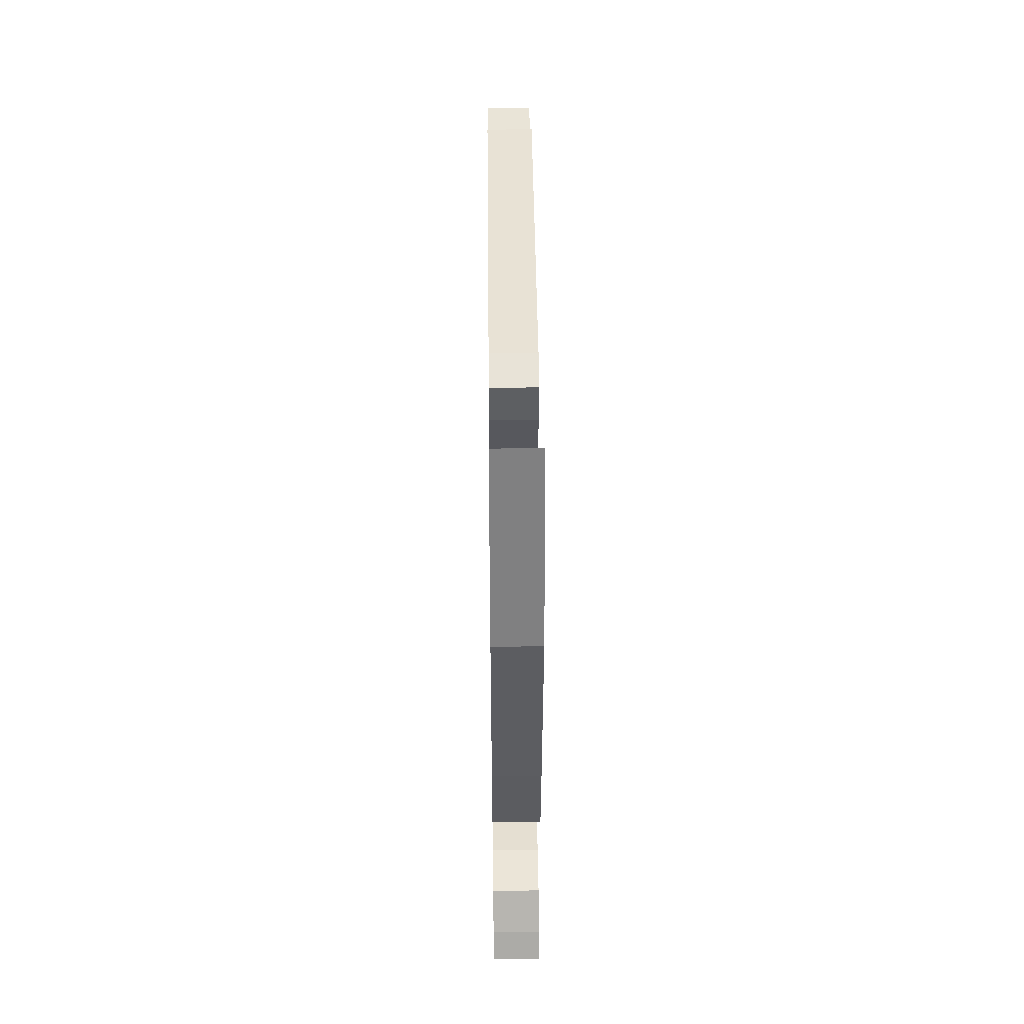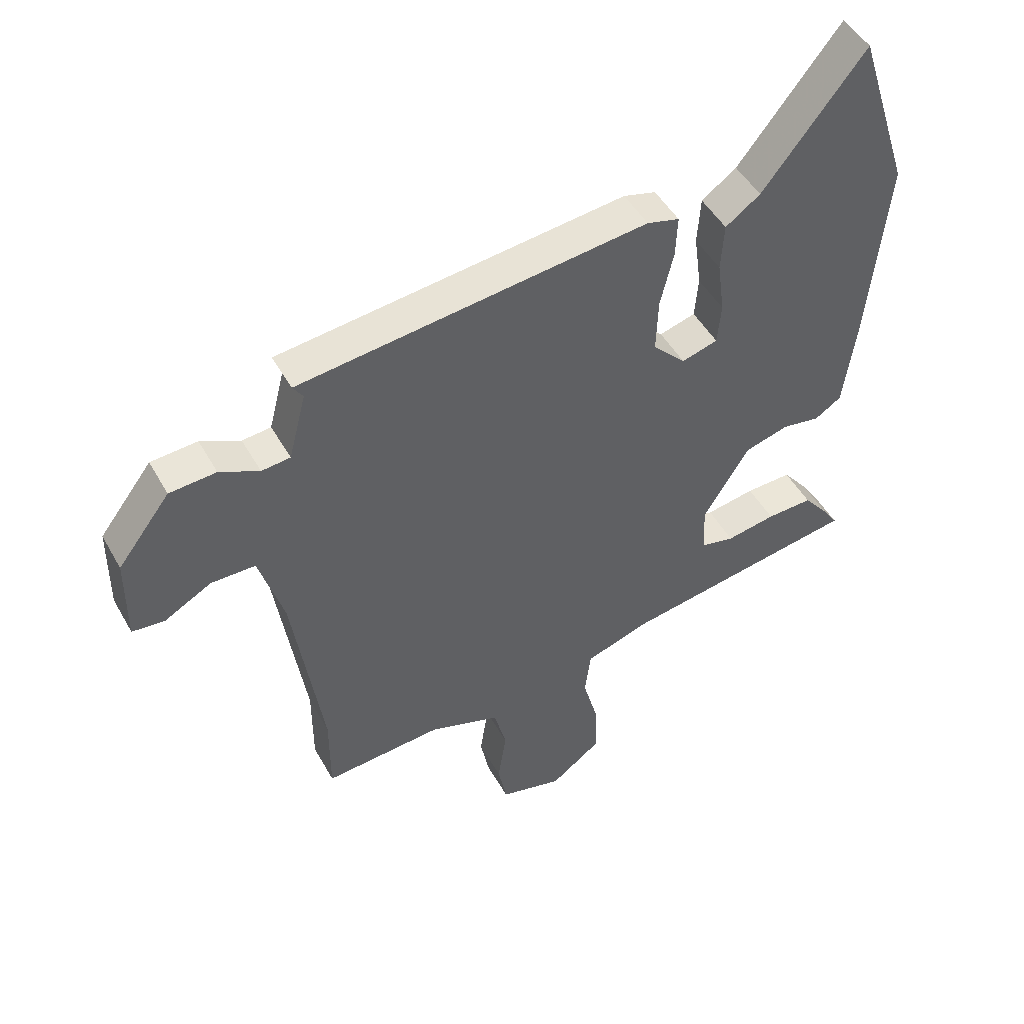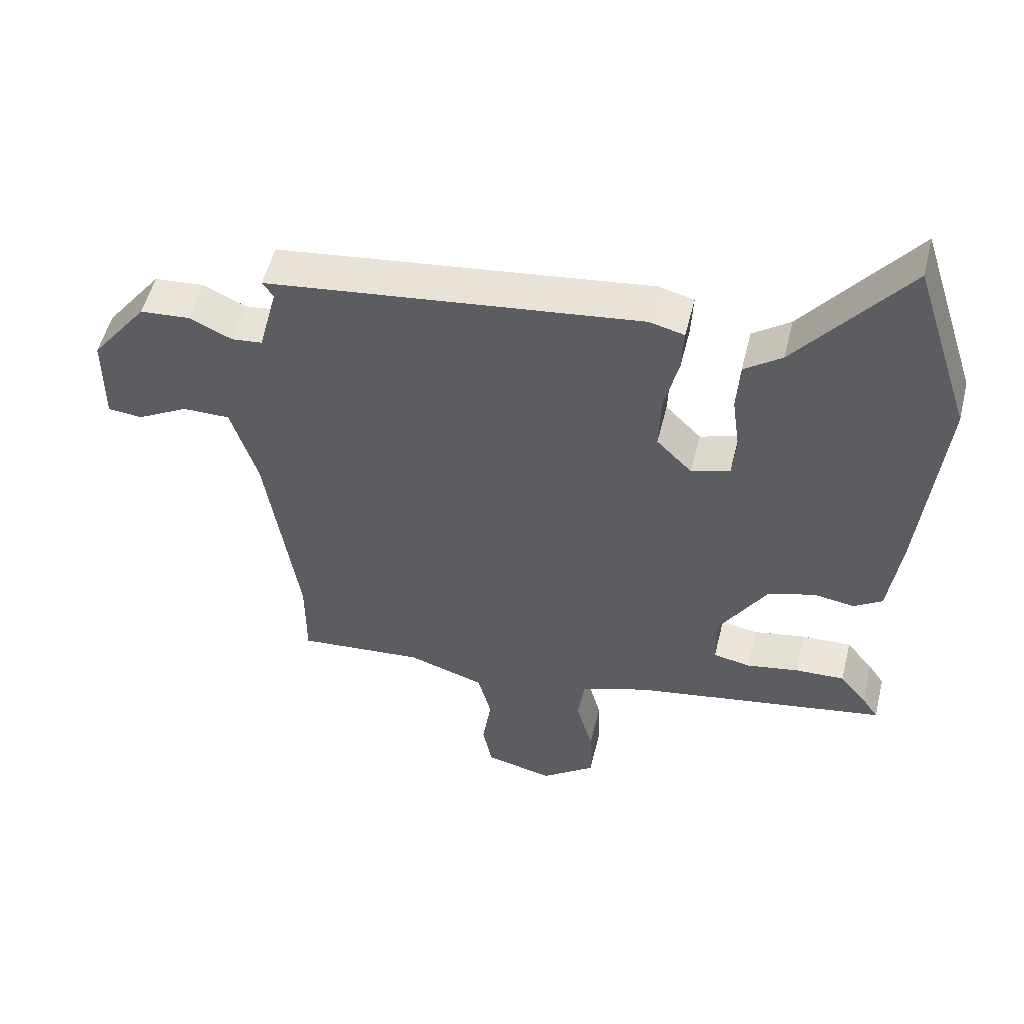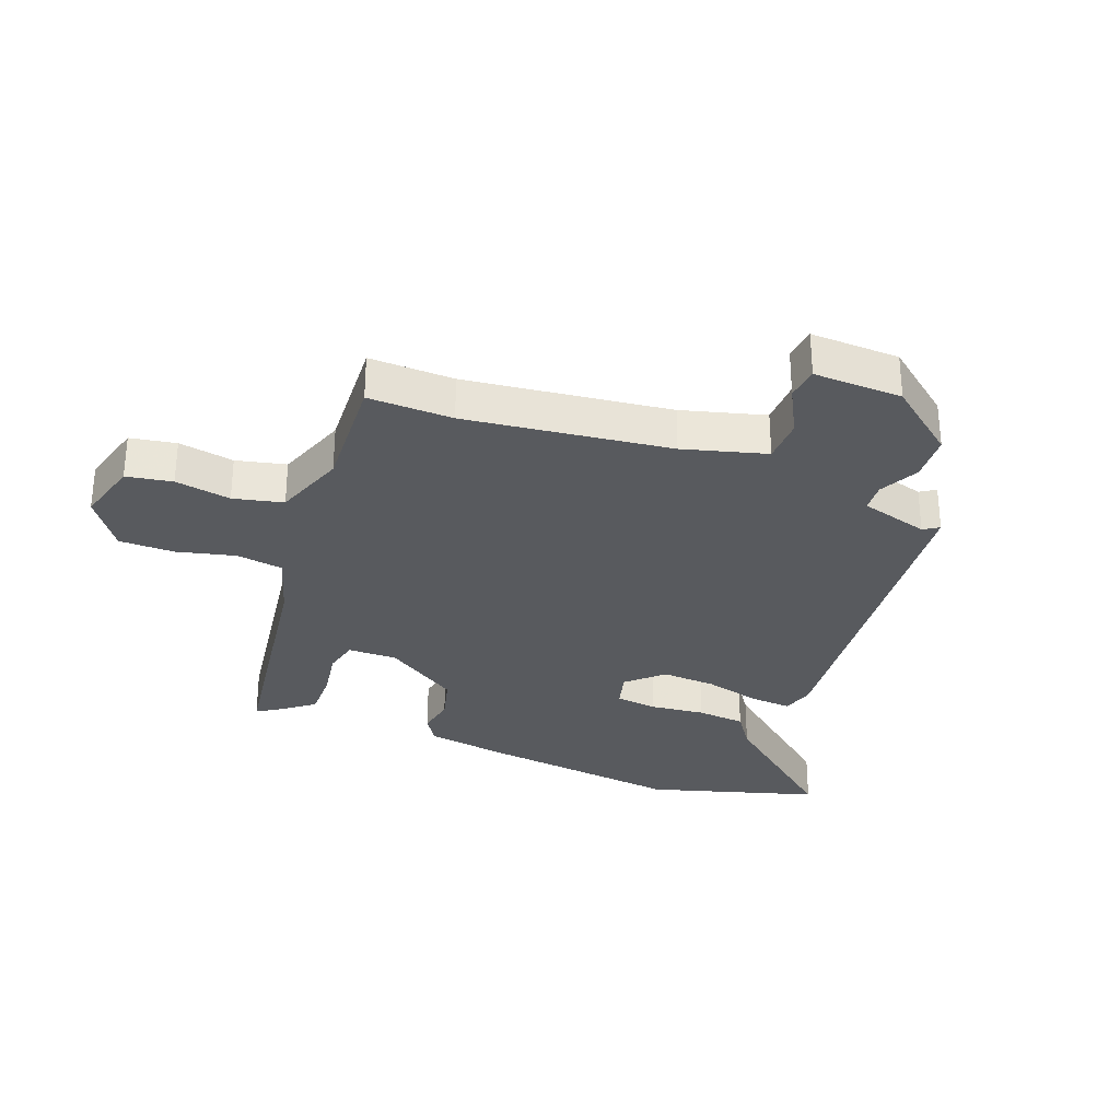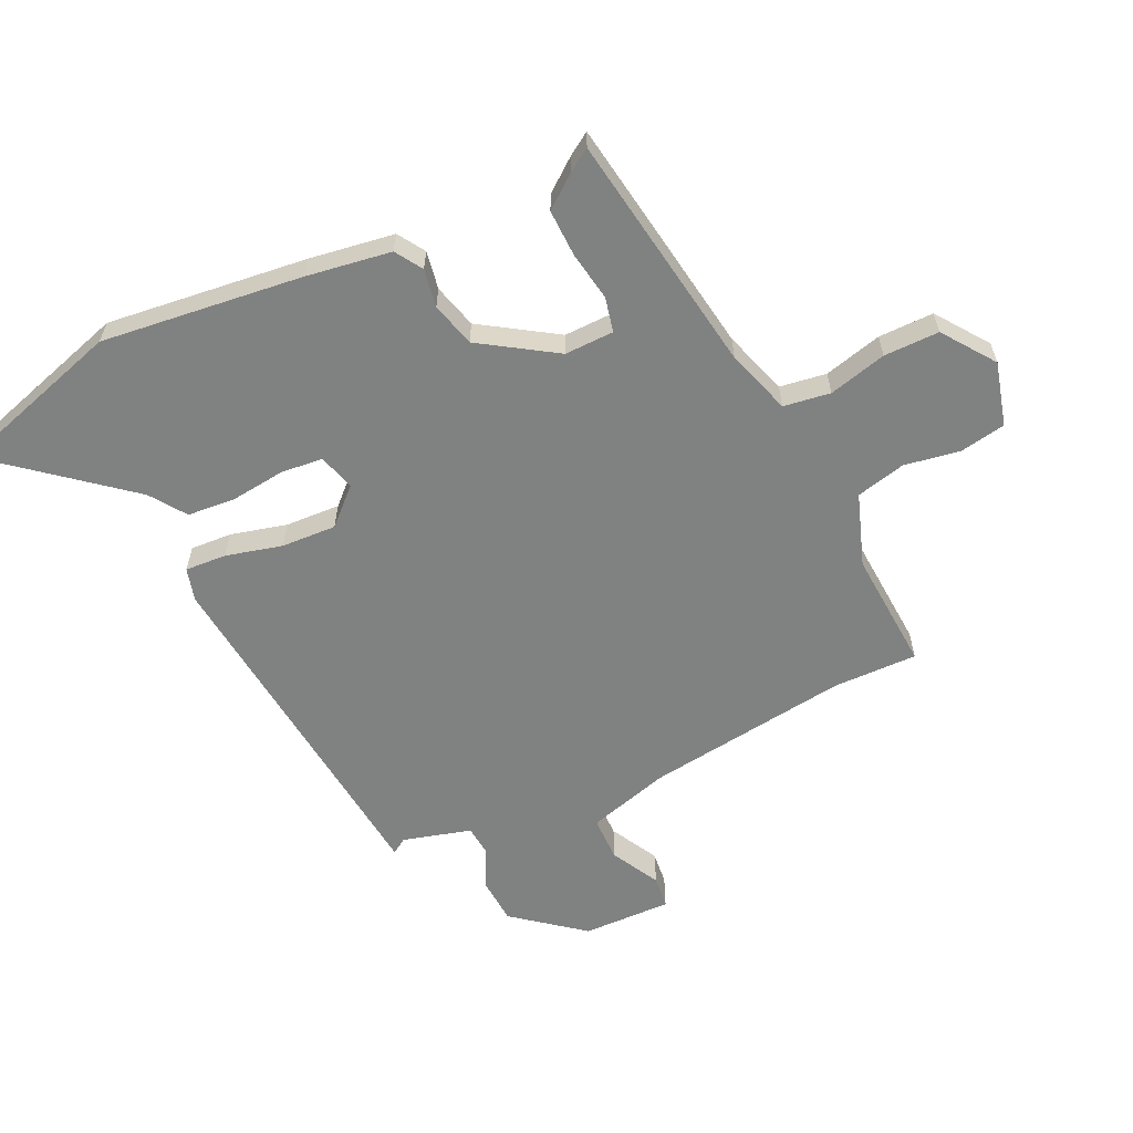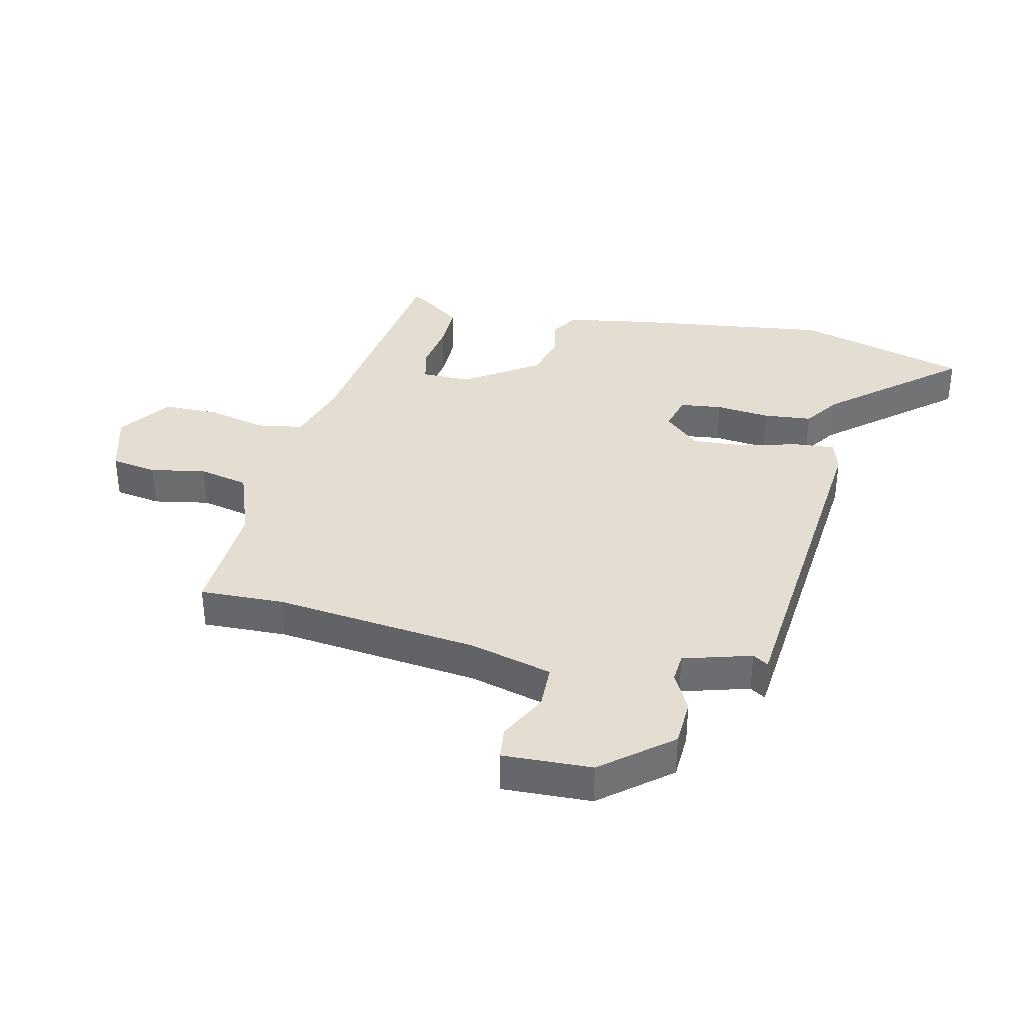
<metadata>
{"format":"obj","ext":"obj","renderer":"f3d","projection":"perspective","resolution":1024,"background":"white","views":[{"elev":47.8,"azim":89.4,"up":"+Z"},{"elev":47.8,"azim":-28.1,"up":"+Z"},{"elev":53.0,"azim":13.8,"up":"+Z"},{"elev":-30.8,"azim":-112.4,"up":"+Y"},{"elev":-60.3,"azim":114.3,"up":"+Y"},{"elev":36.2,"azim":-78.9,"up":"+Y"}]}
</metadata>
<code>
v 0.513 0.07 -0.411
v 0.115 0.07 -0.479
v 0.009 0.07 -0.515
v -0.001 0.07 -0.592
v 0.025 0.07 -0.687
v 0.027 0.07 -0.778
v -0.057 0.07 -0.841
v -0.162 0.07 -0.815
v -0.177 0.07 -0.74
v -0.163 0.07 -0.648
v -0.184 0.07 -0.567
v -0.303 0.07 -0.528
v -0.5 0.07 -0.544
v -0.5 0.07 -0.405
v -0.55 0.07 -0.071
v -0.591 0.07 0.064
v -0.665 0.07 0.064
v -0.744 0.07 0.02
v -0.798 0.07 0.025
v -0.797 0.07 0.171
v -0.709 0.07 0.286
v -0.631 0.07 0.292
v -0.565 0.07 0.261
v -0.517 0.07 0.266
v -0.488 0.07 0.379
v -0.505 0.07 0.404
v 0.078 0.07 0.474
v 0.132 0.07 0.46
v 0.129 0.07 0.392
v 0.107 0.07 0.299
v 0.104 0.07 0.209
v 0.159 0.07 0.153
v 0.219 0.07 0.171
v 0.225 0.07 0.24
v 0.213 0.07 0.329
v 0.218 0.07 0.409
v 0.276 0.07 0.451
v 0.446 0.07 0.666
v 0.536 0.07 0.388
v 0.503 0.07 0.057
v 0.484 0.07 -0.083
v 0.44 0.07 -0.112
v 0.377 0.07 -0.102
v 0.304 0.07 -0.123
v 0.227 0.07 -0.247
v 0.23 0.07 -0.328
v 0.287 0.07 -0.34
v 0.369 0.07 -0.325
v 0.446 0.07 -0.322
v 0.488 0.07 -0.374
v 0.513 0 -0.411
v 0.115 0 -0.479
v 0.009 0 -0.515
v -0.001 0 -0.592
v 0.025 0 -0.687
v 0.027 0 -0.778
v -0.057 0 -0.841
v -0.162 0 -0.815
v -0.177 0 -0.74
v -0.163 0 -0.648
v -0.184 0 -0.567
v -0.303 0 -0.528
v -0.5 0 -0.544
v -0.5 0 -0.405
v -0.55 0 -0.071
v -0.591 0 0.064
v -0.665 0 0.064
v -0.744 0 0.02
v -0.798 0 0.025
v -0.797 0 0.171
v -0.709 0 0.286
v -0.631 0 0.292
v -0.565 0 0.261
v -0.517 0 0.266
v -0.488 0 0.379
v -0.505 0 0.404
v 0.078 0 0.474
v 0.132 0 0.46
v 0.129 0 0.392
v 0.107 0 0.299
v 0.104 0 0.209
v 0.159 0 0.153
v 0.219 0 0.171
v 0.225 0 0.24
v 0.213 0 0.329
v 0.218 0 0.409
v 0.276 0 0.451
v 0.446 0 0.666
v 0.536 0 0.388
v 0.503 0 0.057
v 0.484 0 -0.083
v 0.44 0 -0.112
v 0.377 0 -0.102
v 0.304 0 -0.123
v 0.227 0 -0.247
v 0.23 0 -0.328
v 0.287 0 -0.34
v 0.369 0 -0.325
v 0.446 0 -0.322
v 0.488 0 -0.374
f 47 48 49 50
f 47 50 1 2
f 46 47 2 3
f 45 46 3
f 44 45 3
f 40 41 42 43
f 40 43 44
f 37 38 39 40
f 37 40 44
f 34 35 36 37
f 33 34 37 44
f 32 33 44 3
f 27 28 29 30
f 25 26 27 30
f 24 25 30 31
f 23 24 31 32
f 21 22 23
f 20 21 23
f 17 18 19 20
f 16 17 20 23
f 15 16 23 32
f 12 13 14
f 11 12 14 15
f 7 8 9 10
f 7 10 11
f 4 5 6 7
f 3 4 7 11
f 3 11 15 32
f 100 99 98 97
f 52 51 100 97
f 53 52 97 96
f 53 96 95
f 53 95 94
f 93 92 91 90
f 94 93 90
f 90 89 88 87
f 94 90 87
f 87 86 85 84
f 94 87 84 83
f 53 94 83 82
f 80 79 78 77
f 80 77 76 75
f 81 80 75 74
f 82 81 74 73
f 73 72 71
f 73 71 70
f 70 69 68 67
f 73 70 67 66
f 82 73 66 65
f 64 63 62
f 65 64 62 61
f 60 59 58 57
f 61 60 57
f 57 56 55 54
f 61 57 54 53
f 82 65 61 53
f 1 51 52 2
f 2 52 53 3
f 3 53 54 4
f 4 54 55 5
f 5 55 56 6
f 6 56 57 7
f 7 57 58 8
f 8 58 59 9
f 9 59 60 10
f 10 60 61 11
f 11 61 62 12
f 12 62 63 13
f 13 63 64 14
f 14 64 65 15
f 15 65 66 16
f 16 66 67 17
f 17 67 68 18
f 18 68 69 19
f 19 69 70 20
f 20 70 71 21
f 21 71 72 22
f 22 72 73 23
f 23 73 74 24
f 24 74 75 25
f 25 75 76 26
f 26 76 77 27
f 27 77 78 28
f 28 78 79 29
f 29 79 80 30
f 30 80 81 31
f 31 81 82 32
f 32 82 83 33
f 33 83 84 34
f 34 84 85 35
f 35 85 86 36
f 36 86 87 37
f 37 87 88 38
f 38 88 89 39
f 39 89 90 40
f 40 90 91 41
f 41 91 92 42
f 42 92 93 43
f 43 93 94 44
f 44 94 95 45
f 45 95 96 46
f 46 96 97 47
f 47 97 98 48
f 48 98 99 49
f 49 99 100 50
f 50 100 51 1

</code>
